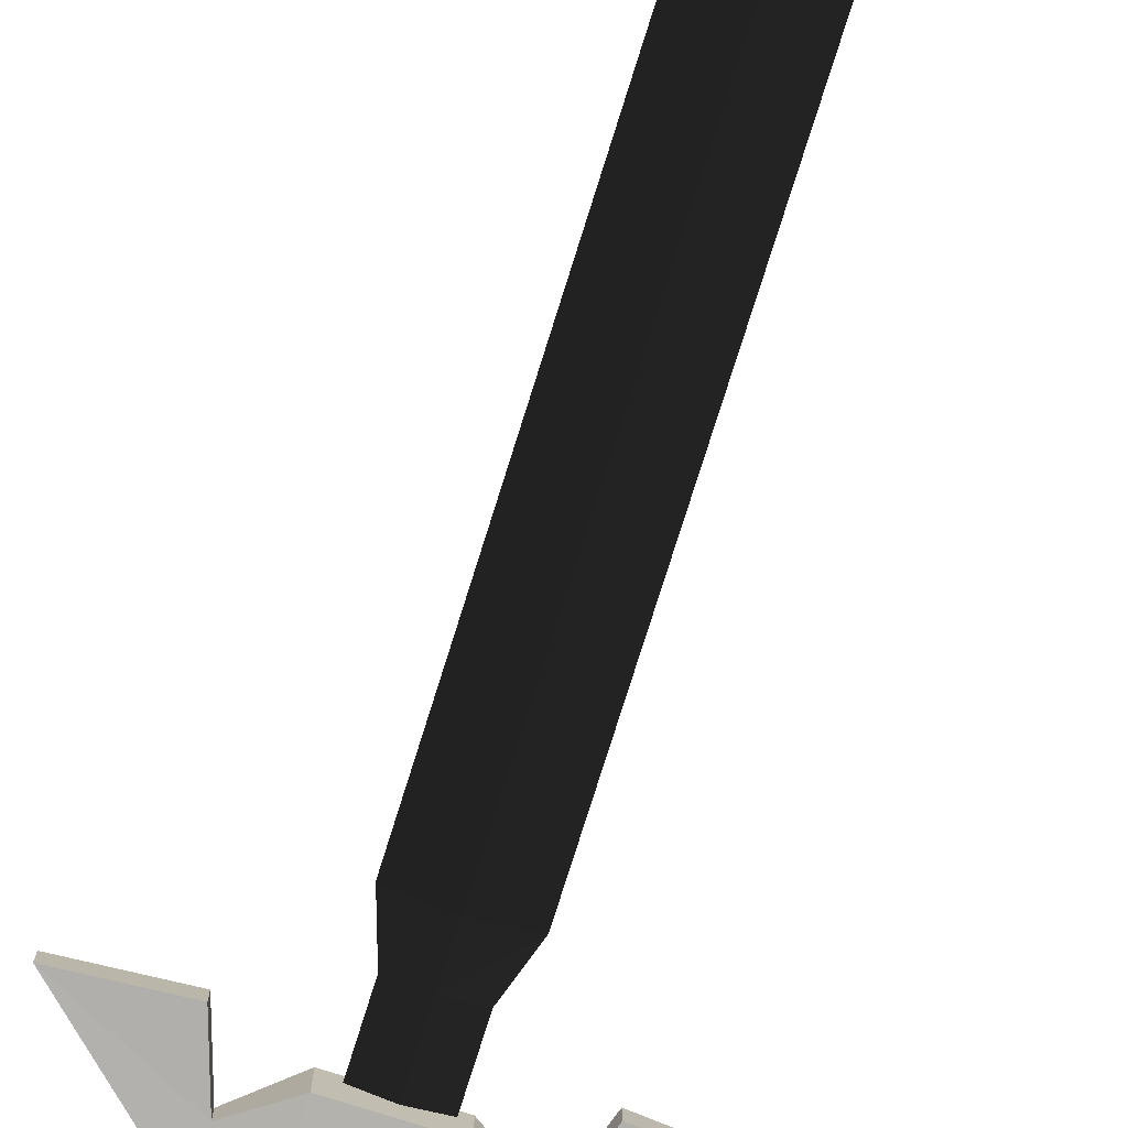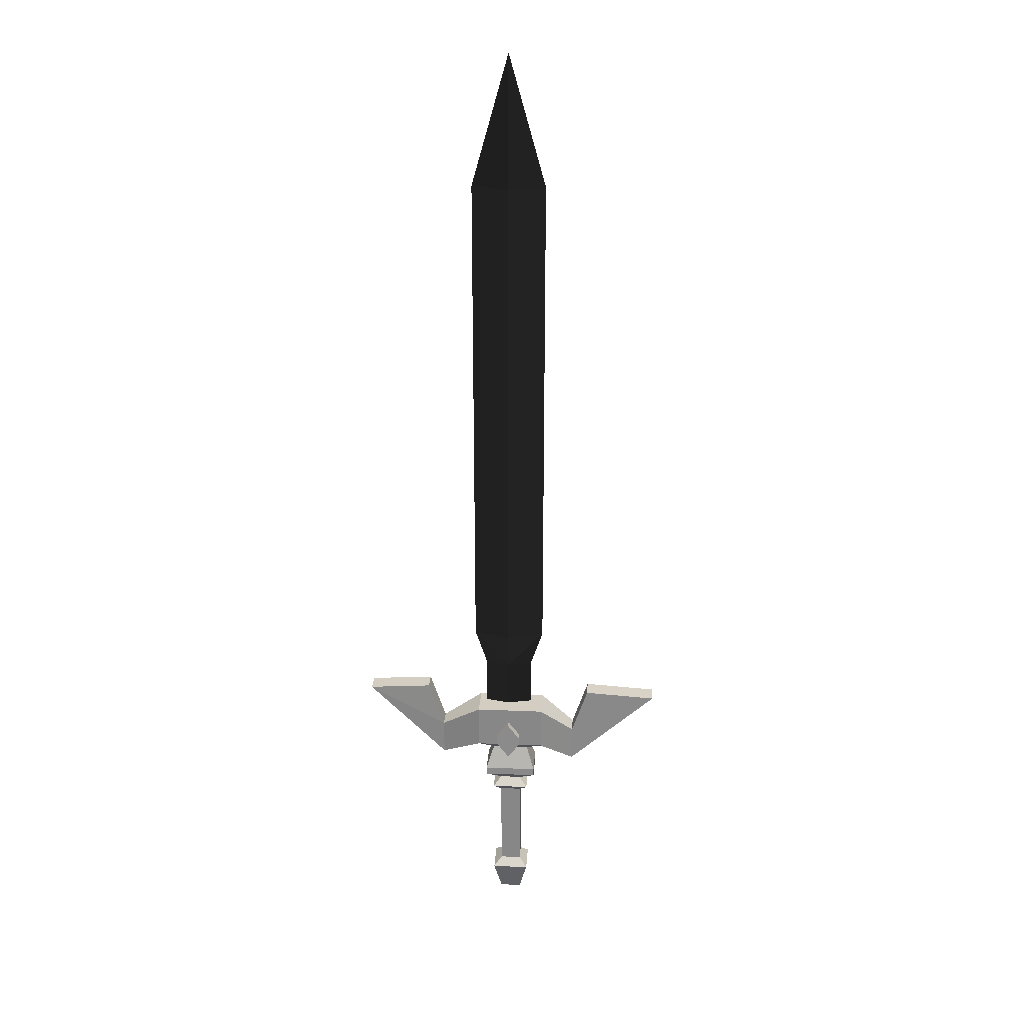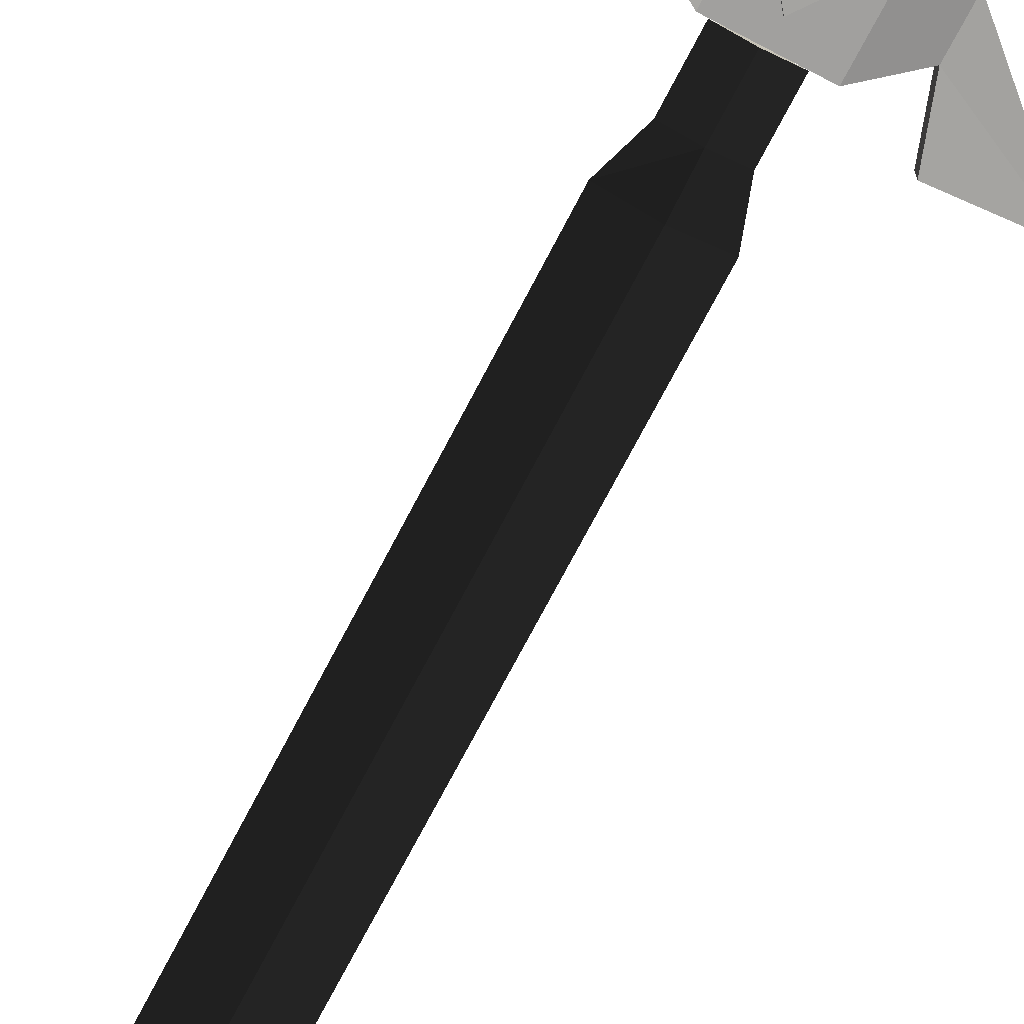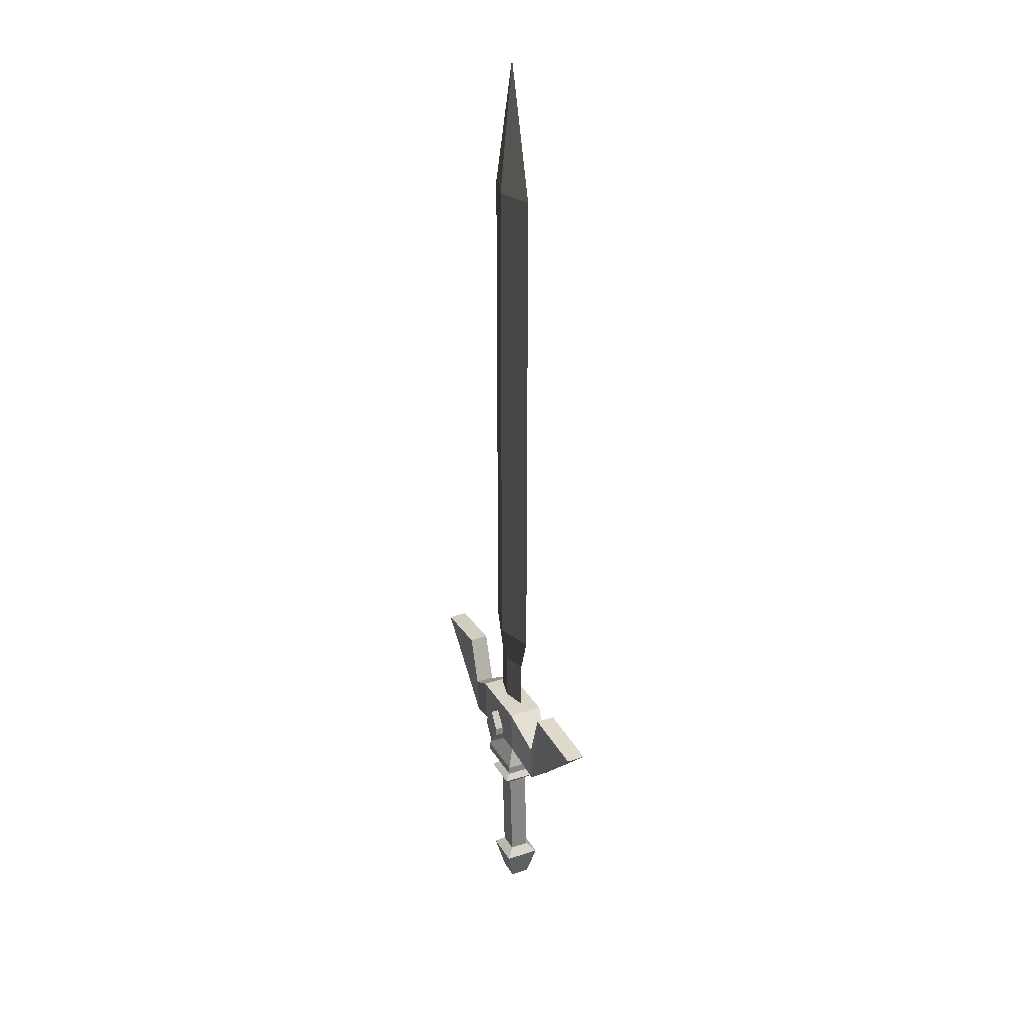
<metadata>
{"format":"obj","ext":"obj","renderer":"f3d","projection":"perspective","resolution":1024,"background":"white","views":[{"elev":-78.0,"azim":162.5,"up":"+Z"},{"elev":25.6,"azim":3.8,"up":"+Y"},{"elev":-73.3,"azim":-27.6,"up":"+Z"},{"elev":28.7,"azim":65.0,"up":"+Y"}]}
</metadata>
<code>
v 0.04412 0.6471 -9.65e-05
v -0.001669 0.6471 -0.01536
v -0.001669 0.02128 -0.01536
v 0.04412 0.02128 -9.65e-05
v -0.001669 0.02128 0.01517
v -0.001669 0.6471 0.01517
v 0.02886 -0.02451 -9.65e-05
v -0.0322 -0.02451 -9.65e-05
v -0.04746 0.02128 -9.65e-05
v -0.001669 -0.02451 0.007535
v -0.04746 0.6471 -9.65e-05
v -0.001669 0.8097 -9.65e-05
v 0.02886 -0.08556 -9.716e-05
v -0.001669 -0.08556 0.007535
v -0.001669 -0.02451 -0.007728
v 0.02886 -0.08556 -9.638e-05
v -0.0322 -0.08556 -9.638e-05
v -0.0322 -0.08556 -9.716e-05
v -0.001669 -0.08556 -0.007728
v -0.04217 -0.145 -0.02194
v -0.04217 -0.08875 -0.02039
v -0.09217 -0.1188 -0.01039
v -0.09217 -0.165 -0.01194
v 0.08726 -0.1688 0.01161
v 0.08726 -0.1682 -0.01154
v 0.04412 -0.145 -0.02194
v 0.04412 -0.1456 0.02121
v -0.04217 -0.08933 0.02276
v 0.04412 -0.08933 0.02276
v -0.04217 -0.1456 0.02121
v 0.04412 -0.08875 -0.02039
v 0.02412 -0.1552 -0.01207
v 0.02412 -0.1557 0.01107
v 0.08726 -0.1219 -0.01039
v 0.08726 -0.1225 0.01276
v 0.1073 -0.0619 -0.01039
v 0.1073 -0.06247 0.01276
v 0.1973 -0.06818 -0.01154
v 0.1973 -0.06875 0.01161
v -0.09217 -0.1193 0.01276
v -0.09217 -0.1656 0.01121
v -0.1922 -0.06504 -0.01194
v -0.1122 -0.05933 0.01276
v -0.1122 -0.05875 -0.01039
v -0.1922 -0.06561 0.01121
v -0.02217 -0.1552 -0.01207
v -0.02217 -0.1557 0.01107
v 0.03412 -0.1853 -0.02247
v 0.03412 -0.1859 0.02067
v -0.03217 -0.1853 -0.02247
v -0.03217 -0.1859 0.02067
v 0.03412 -0.1954 -0.02261
v 0.03412 -0.196 0.02054
v -0.03217 -0.1954 -0.02261
v -0.03217 -0.196 0.02054
v 0.01412 -0.2057 -0.01263
v 0.01412 -0.2063 0.01052
v -0.01217 -0.2057 -0.01263
v -0.01217 -0.2063 0.01052
v 0.02412 -0.2159 -0.02288
v 0.02412 -0.2165 0.02026
v -0.02217 -0.2159 -0.02288
v -0.02217 -0.2165 0.02026
v 0.01412 -0.2262 -0.01314
v 0.01412 -0.2268 0.01001
v -0.01217 -0.2262 -0.01314
v -0.01217 -0.2268 0.01001
v 0.01412 -0.3469 -0.01614
v 0.01412 -0.3474 0.007007
v -0.01217 -0.3469 -0.01614
v -0.01217 -0.3474 0.007007
v 0.02412 -0.3571 -0.02639
v 0.02412 -0.3577 0.01675
v -0.02217 -0.3571 -0.02639
v -0.02217 -0.3577 0.01675
v 0.01412 -0.3972 -0.01693
v 0.01412 -0.3978 0.006218
v -0.01217 -0.3972 -0.01693
v -0.01217 -0.3978 0.006218
v -0.01588 -0.1388 -0.02809
v -0.01588 -0.1288 -0.02809
v -0.01588 -0.1288 0.03191
v -0.01588 -0.1388 0.03191
v 0.01412 -0.1388 -0.02809
v 0.01412 -0.1388 0.03191
v 0.01412 -0.1288 0.03191
v 0.01412 -0.1288 -0.02809
v -0.0008792 -0.1588 -0.02809
v -0.0008792 -0.1088 -0.02809
v -0.0008792 -0.1088 0.03191
v -0.0008792 -0.1588 0.03191
o group387028285
g mesh387028285
f 23 22 21 20
f 27 26 25 24
f 30 27 29 28
f 20 21 31 26
f 33 32 26 27
f 28 29 31 21
f 26 31 34 25
f 31 29 35 34
f 29 27 24 35
f 22 40 28 21
f 40 41 30 28
f 41 23 20 30
f 32 46 20 26
f 46 47 30 20
f 47 33 27 30
f 49 48 32 33
f 48 50 46 32
f 50 51 47 46
f 51 49 33 47
f 57 56 52 53
f 56 58 54 52
f 58 59 55 54
f 59 57 53 55
f 61 60 56 57
f 60 62 58 56
f 62 63 59 58
f 63 61 57 59
f 65 64 60 61
f 64 66 62 60
f 66 67 63 62
f 67 65 61 63
f 73 72 68 69
f 72 74 70 68
f 74 75 71 70
f 75 73 69 71
f 77 76 72 73
f 76 78 74 72
f 78 79 75 74
f 79 77 73 75
f 79 78 76 77
f 37 36 34 35
f 38 25 34
f 38 39 24 25
f 37 35 24
f 39 38 36 37
f 34 36 38
f 24 39 37
f 42 22 23
f 44 43 40 22
f 45 41 40
f 45 42 23 41
f 45 43 44 42
f 42 44 22
f 40 43 45
f 53 52 48 49
f 52 54 50 48
f 54 55 51 50
f 55 53 49 51
f 69 68 64 65
f 68 70 66 64
f 70 71 67 66
f 71 69 65 67
o group1123589064
g mesh1123589064
f 83 82 81 80
f 87 86 85 84
f 81 89 87 84 88 80
f 91 85 86 90 82 83
f 88 91 83 80
f 82 90 89 81
f 88 84 85 91
f 90 86 87 89
o group1120424510
g mesh1120424510
f 4 3 2 1
f 4 1 6 5
f 4 9 8 7
f 4 5 10
f 6 11 9 5
f 3 9 11 2
f 2 12 1
f 6 12 11
f 1 12 6
f 11 12 2
f 5 9 10
f 9 4 7 8
f 7 10 14 13
f 9 3 15
f 3 4 15
f 7 8 17 16
f 10 7 4
f 4 7 15
f 9 8 10
f 15 8 9
f 10 8 18 14
f 8 7 13 18
f 13 14 18
f 8 15 19 17
f 15 7 16 19
f 16 17 19

</code>
